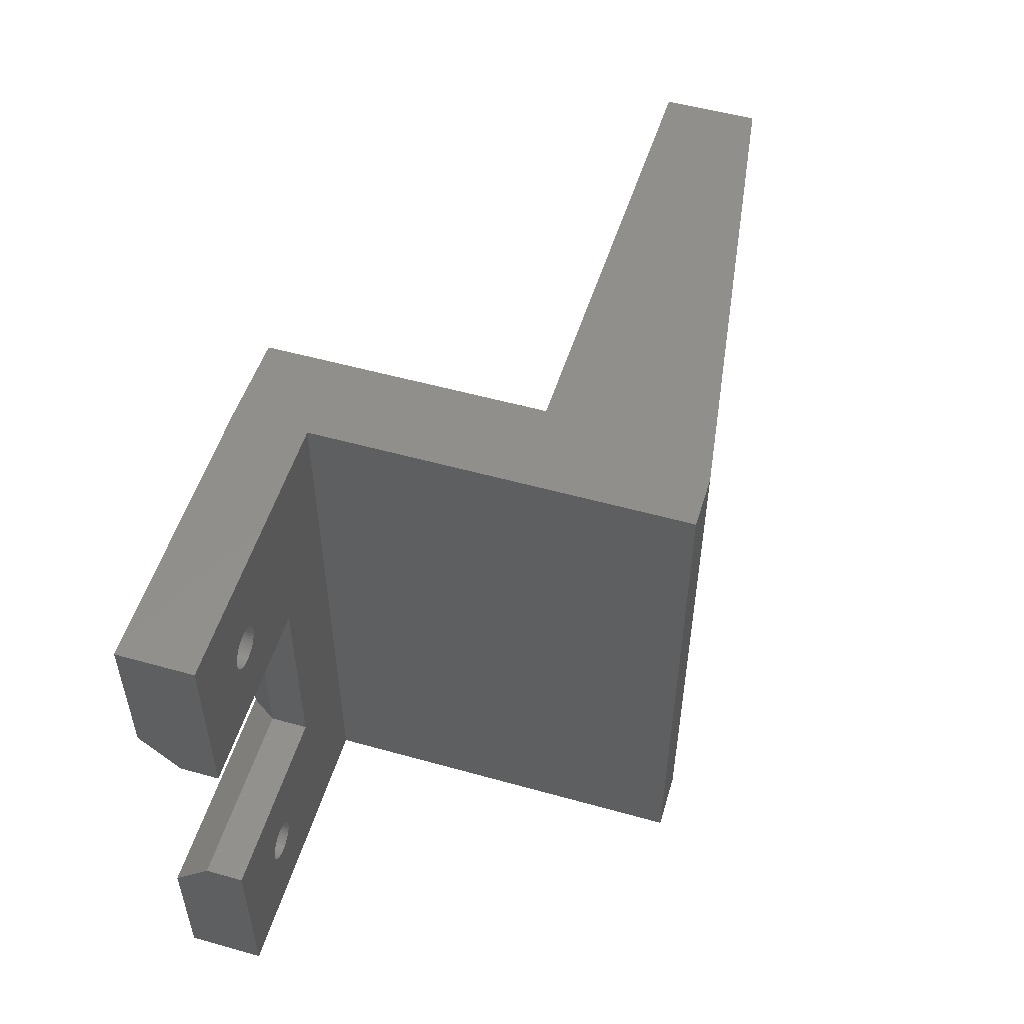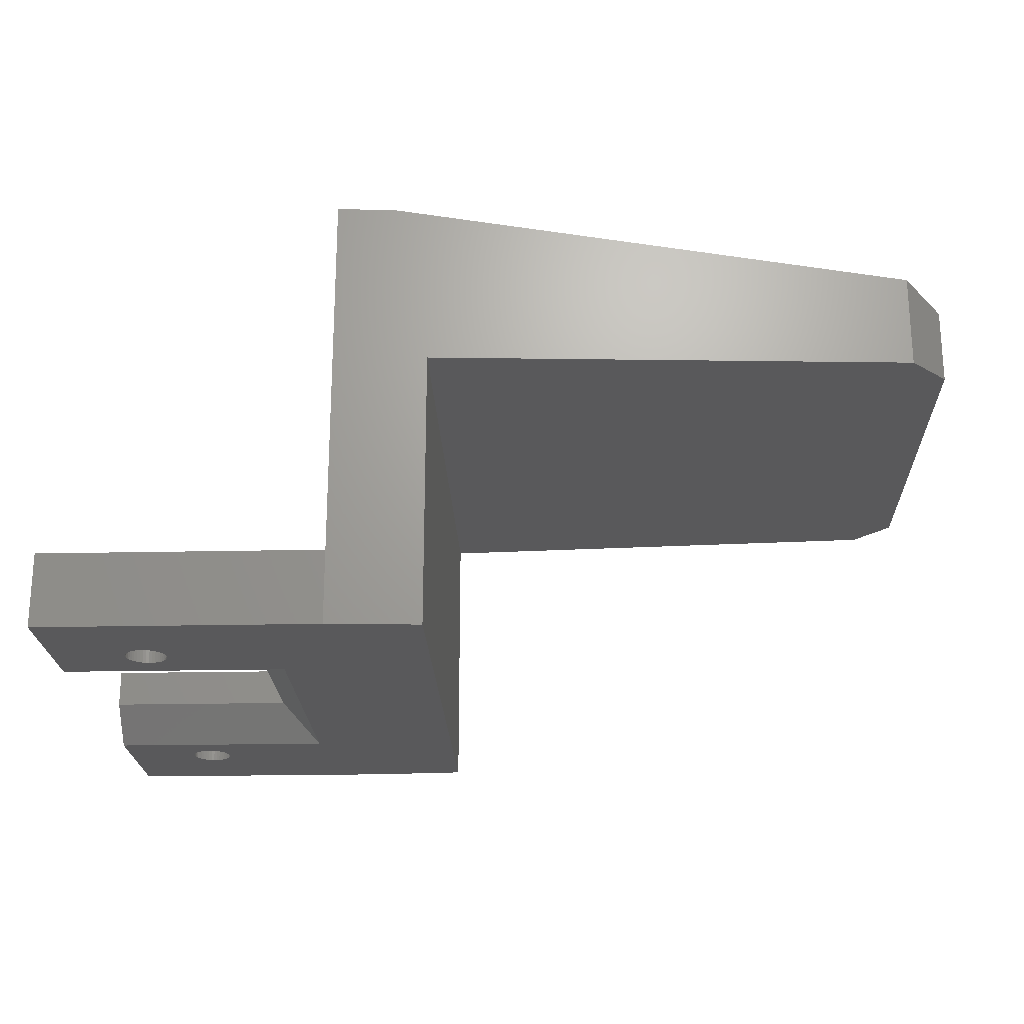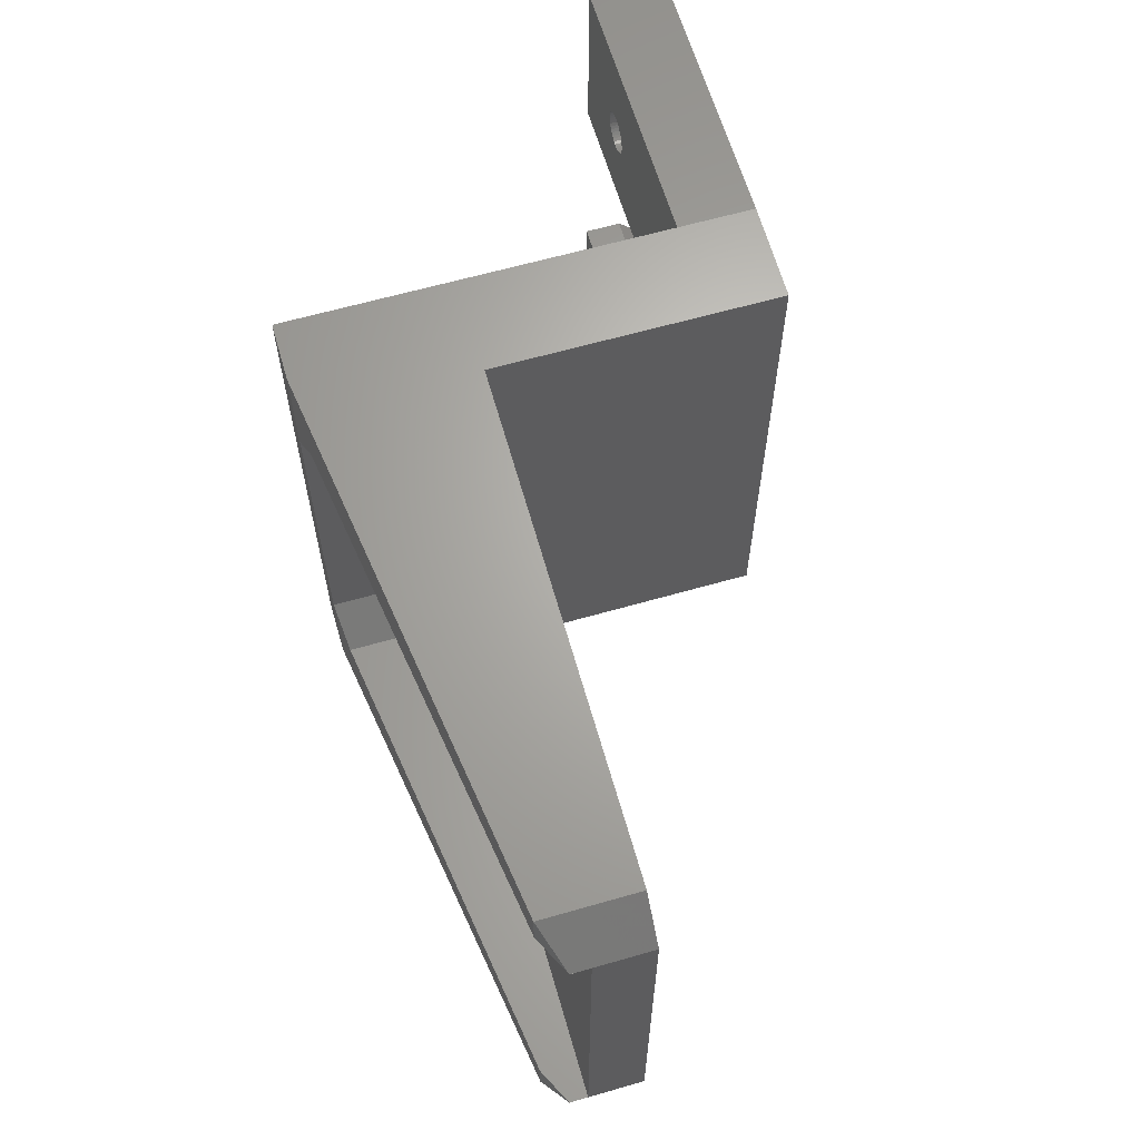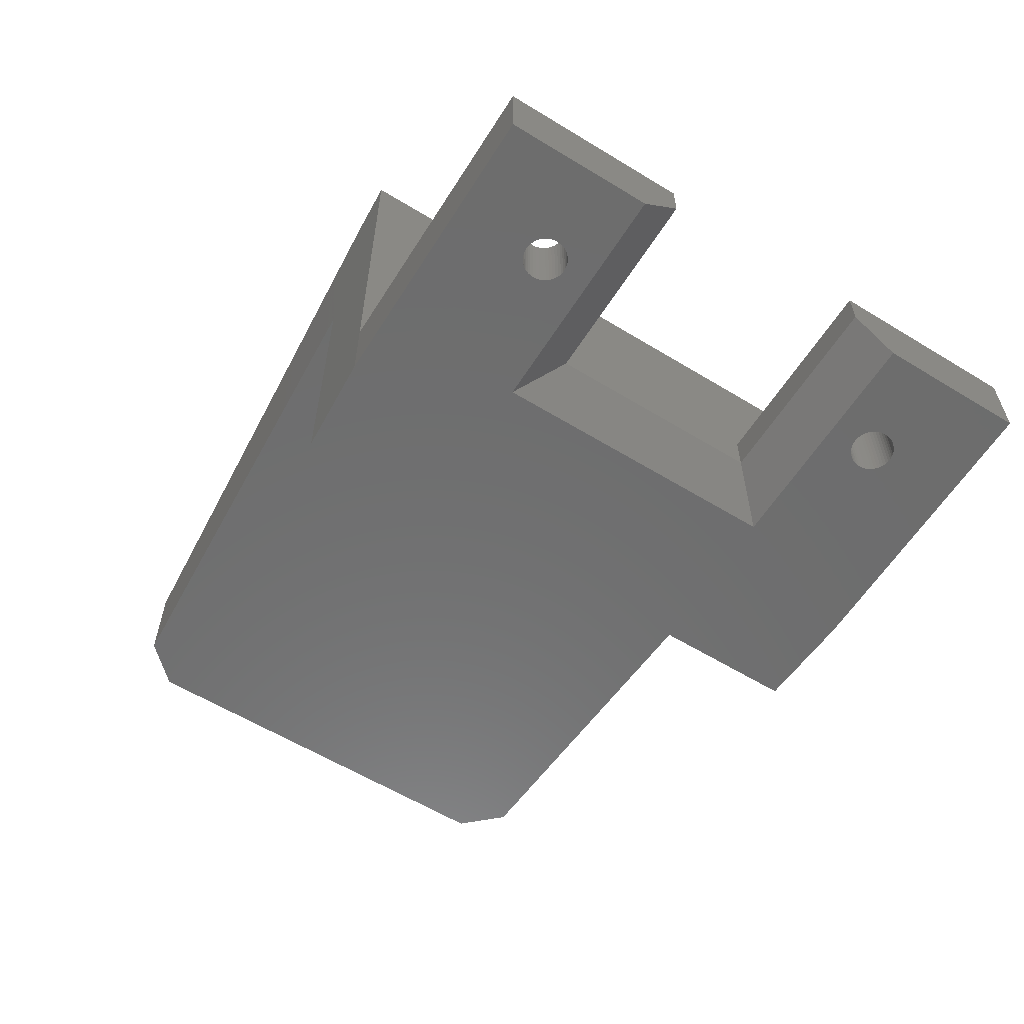
<metadata>
{"format":"stl","ext":"stl","renderer":"f3d","projection":"perspective","resolution":1024,"background":"white","views":[{"elev":53.0,"azim":-73.3,"up":"+Y"},{"elev":-22.0,"azim":2.1,"up":"+Z"},{"elev":62.9,"azim":73.8,"up":"+Y"},{"elev":-59.4,"azim":-122.1,"up":"+Z"}]}
</metadata>
<code>
# stl→obj: 300 verts, 608 faces
v -15 5 2
v -15 7 0
v -5.003 5 2
v -3.003 7 0
v -3.003 -8 0
v -15 -8 0
v -5.003 -6 2
v -15 -6 2
v -5.003 5 4
v -5.003 -6 4
v -15 -6 4
v -15 -15.5 4
v -15 -15.5 0
v 33 10.5 19
v 31 12.62 20
v 31 10.5 20
v 33 -11.5 19
v 31 -11.5 20
v 31 -13.62 20
v 5 10.5 23.71
v 3 14.32 24
v 3 8.5 24
v 5 -11.5 23.71
v 3 -15.32 24
v 3 -9.5 24
v 33 -11.5 18
v 31 -13.62 15
v 33 -11.5 15
v 5.016 -15.2 15
v -0.003233 -15.5 24
v -0.003233 -15.5 4
v 5.016 -15.2 0
v -0.003233 -15.5 0
v 33 10.5 18
v 5 10.5 18
v 3 8.5 18
v -0.003233 14.5 24
v 3 -9.5 18
v 5 -11.5 18
v 33 10.5 15
v 5.016 14.2 0
v 5.016 14.2 15
v 31 12.62 15
v -0.003233 14.5 4
v -0.003233 14.5 0
v -9.921 8.403 0
v -9.758 8.428 0
v -9.601 8.476 0
v -15 14.5 0
v -11.09 9.664 0
v -11.1 9.5 0
v -11.09 9.336 0
v -9.758 10.57 0
v -9.921 10.6 0
v -10.09 10.6 0
v -9.012 9.977 0
v -9.094 10.12 0
v -9.012 -10.98 0
v -9.094 -11.12 0
v -9.197 -11.25 0
v -9.317 -11.36 0
v -9.453 -11.45 0
v -9.601 -11.52 0
v -9.758 -11.57 0
v -9.921 -11.6 0
v -10.09 -11.6 0
v -10.25 -11.57 0
v -10.41 -11.52 0
v -10.55 -11.45 0
v -10.69 -11.36 0
v -10.81 -11.25 0
v -10.91 -11.12 0
v -10.99 -10.98 0
v -11.05 -10.82 0
v -11.09 -10.66 0
v -11.1 -10.5 0
v -11.09 -10.34 0
v -11.05 -10.18 0
v -10.99 -10.02 0
v -10.91 -9.88 0
v -10.81 -9.752 0
v -10.69 -9.64 0
v -10.55 -9.547 0
v -10.41 -9.476 0
v -10.25 -9.428 0
v -10.09 -9.403 0
v -9.921 -9.403 0
v -9.758 -9.428 0
v -9.601 -9.476 0
v -9.453 -9.547 0
v -9.317 -9.64 0
v -9.197 -9.752 0
v -9.094 -9.88 0
v -9.012 -10.02 0
v -8.952 -10.18 0
v -8.916 -10.34 0
v -8.903 -10.5 0
v -8.916 -10.66 0
v -8.952 -10.82 0
v -11.05 9.176 0
v -10.99 9.023 0
v -10.91 8.88 0
v -10.81 8.752 0
v -10.69 8.64 0
v -10.55 8.547 0
v -10.41 8.476 0
v -10.25 8.428 0
v -10.09 8.403 0
v -9.453 8.547 0
v -9.317 8.64 0
v -9.197 8.752 0
v -9.094 8.88 0
v -9.012 9.023 0
v -8.952 9.176 0
v -8.916 9.336 0
v -8.903 9.5 0
v -8.916 9.664 0
v -8.952 9.824 0
v -9.197 10.25 0
v -9.317 10.36 0
v -9.453 10.45 0
v -9.601 10.52 0
v -10.25 10.57 0
v -10.41 10.52 0
v -10.55 10.45 0
v -10.69 10.36 0
v -10.81 10.25 0
v -10.91 10.12 0
v -10.99 9.977 0
v -11.05 9.824 0
v -11.09 -10.66 4
v -11.09 -10.66 2
v -11.1 -10.5 4
v -11.1 -10.5 2
v -11.09 -10.34 4
v -11.09 -10.34 2
v -11.05 -10.18 4
v -11.05 -10.18 2
v -10.99 -10.02 4
v -10.99 -10.02 2
v -10.91 -9.88 4
v -10.91 -9.88 2
v -10.81 -9.752 4
v -10.81 -9.752 2
v -10.69 -9.64 4
v -10.69 -9.64 2
v -10.55 -9.547 4
v -10.55 -9.547 2
v -10.41 -9.476 4
v -10.41 -9.476 2
v -10.25 -9.428 4
v -10.25 -9.428 2
v -10.09 -9.403 4
v -10.09 -9.403 2
v -9.921 -9.403 4
v -9.921 -9.403 2
v -9.758 -9.428 4
v -9.758 -9.428 2
v -9.601 -9.476 4
v -9.601 -9.476 2
v -9.453 -9.547 4
v -9.453 -9.547 2
v -9.317 -9.64 4
v -9.317 -9.64 2
v -9.197 -9.752 4
v -9.197 -9.752 2
v -9.094 -9.88 4
v -9.094 -9.88 2
v -9.012 -10.02 4
v -9.012 -10.02 2
v -8.952 -10.18 4
v -8.952 -10.18 2
v -8.916 -10.34 4
v -8.916 -10.34 2
v -8.903 -10.5 4
v -8.903 -10.5 2
v -8.916 -10.66 4
v -8.916 -10.66 2
v -8.952 -10.82 4
v -8.952 -10.82 2
v -9.012 -10.98 4
v -9.012 -10.98 2
v -9.094 -11.12 4
v -9.094 -11.12 2
v -9.197 -11.25 4
v -9.197 -11.25 2
v -9.317 -11.36 4
v -9.317 -11.36 2
v -9.453 -11.45 4
v -9.453 -11.45 2
v -9.601 -11.52 4
v -9.601 -11.52 2
v -9.758 -11.57 4
v -9.758 -11.57 2
v -9.921 -11.6 4
v -9.921 -11.6 2
v -10.09 -11.6 4
v -10.09 -11.6 2
v -10.25 -11.57 4
v -10.25 -11.57 2
v -10.41 -11.52 4
v -10.41 -11.52 2
v -10.55 -11.45 4
v -10.55 -11.45 2
v -10.69 -11.36 4
v -10.69 -11.36 2
v -10.81 -11.25 4
v -10.81 -11.25 2
v -10.91 -11.12 4
v -10.91 -11.12 2
v -10.99 -10.98 4
v -10.99 -10.98 2
v -11.05 -10.82 4
v -11.05 -10.82 2
v -11.09 9.336 4
v -11.09 9.336 2
v -11.1 9.5 4
v -11.1 9.5 2
v -11.09 9.664 4
v -11.09 9.664 2
v -11.05 9.824 4
v -11.05 9.824 2
v -10.99 9.977 4
v -10.99 9.977 2
v -10.91 10.12 4
v -10.91 10.12 2
v -10.81 10.25 4
v -10.81 10.25 2
v -10.69 10.36 4
v -10.69 10.36 2
v -10.55 10.45 4
v -10.55 10.45 2
v -10.41 10.52 4
v -10.41 10.52 2
v -10.25 10.57 4
v -10.25 10.57 2
v -10.09 10.6 4
v -10.09 10.6 2
v -9.921 10.6 4
v -9.921 10.6 2
v -9.758 10.57 4
v -9.758 10.57 2
v -9.601 10.52 4
v -9.601 10.52 2
v -9.453 10.45 4
v -9.453 10.45 2
v -9.317 10.36 4
v -9.317 10.36 2
v -9.197 10.25 4
v -9.197 10.25 2
v -9.094 10.12 4
v -9.094 10.12 2
v -9.012 9.977 4
v -9.012 9.977 2
v -8.952 9.824 4
v -8.952 9.824 2
v -8.916 9.664 4
v -8.916 9.664 2
v -8.903 9.5 4
v -8.903 9.5 2
v -8.916 9.336 4
v -8.916 9.336 2
v -8.952 9.176 4
v -8.952 9.176 2
v -9.012 9.023 4
v -9.012 9.023 2
v -9.094 8.88 4
v -9.094 8.88 2
v -9.197 8.752 4
v -9.197 8.752 2
v -9.317 8.64 4
v -9.317 8.64 2
v -9.453 8.547 4
v -9.453 8.547 2
v -9.601 8.476 4
v -9.601 8.476 2
v -9.758 8.428 4
v -9.758 8.428 2
v -9.921 8.403 4
v -9.921 8.403 2
v -10.09 8.403 4
v -10.09 8.403 2
v -10.25 8.428 4
v -10.25 8.428 2
v -10.41 8.476 4
v -10.41 8.476 2
v -10.55 8.547 4
v -10.55 8.547 2
v -10.69 8.64 4
v -10.69 8.64 2
v -10.81 8.752 4
v -10.81 8.752 2
v -10.91 8.88 4
v -10.91 8.88 2
v -10.99 9.023 4
v -10.99 9.023 2
v -11.05 9.176 4
v -11.05 9.176 2
v -15 5 4
v -15 14.5 4
f 1 2 3
f 3 2 4
f 5 6 7
f 7 6 8
f 4 5 3
f 3 5 7
f 3 7 9
f 9 7 10
f 7 8 10
f 10 8 11
f 11 8 12
f 12 8 6
f 12 6 13
f 14 15 16
f 16 15 15
f 17 18 19
f 19 18 19
f 16 15 20
f 20 15 21
f 20 21 22
f 18 23 19
f 19 23 24
f 24 23 25
f 17 19 26
f 26 19 27
f 26 27 28
f 19 19 27
f 27 19 29
f 29 19 24
f 29 24 30
f 30 31 29
f 29 31 32
f 32 31 33
f 34 14 35
f 35 14 16
f 35 16 20
f 22 36 20
f 20 36 35
f 24 25 30
f 30 25 22
f 30 22 37
f 37 22 21
f 22 25 36
f 36 25 38
f 25 23 38
f 38 23 39
f 23 18 39
f 39 18 17
f 39 17 26
f 35 36 34
f 34 36 26
f 26 36 38
f 26 38 39
f 34 26 40
f 40 26 28
f 32 41 29
f 29 41 42
f 28 27 43
f 43 27 29
f 43 29 42
f 43 40 28
f 14 34 15
f 15 34 43
f 43 34 40
f 44 31 37
f 37 31 30
f 15 43 15
f 15 43 42
f 15 42 21
f 21 42 37
f 37 42 44
f 44 42 41
f 44 41 45
f 2 46 4
f 4 46 47
f 4 47 48
f 49 50 2
f 2 50 51
f 2 51 52
f 45 53 49
f 49 53 54
f 49 54 55
f 41 4 45
f 45 4 56
f 45 56 57
f 41 32 4
f 4 32 5
f 5 32 33
f 5 33 58
f 58 33 59
f 59 33 60
f 60 33 61
f 61 33 62
f 62 33 63
f 63 33 64
f 64 33 13
f 64 13 65
f 65 13 66
f 66 13 67
f 67 13 68
f 68 13 69
f 69 13 70
f 70 13 71
f 71 13 72
f 72 13 73
f 73 13 74
f 74 13 75
f 75 13 6
f 75 6 76
f 76 6 77
f 77 6 78
f 78 6 79
f 79 6 80
f 80 6 81
f 81 6 82
f 82 6 83
f 83 6 84
f 84 6 85
f 85 6 86
f 86 6 87
f 87 6 5
f 87 5 88
f 88 5 89
f 89 5 90
f 90 5 91
f 91 5 92
f 92 5 93
f 93 5 94
f 94 5 95
f 95 5 96
f 96 5 97
f 97 5 98
f 98 5 99
f 99 5 58
f 52 100 2
f 2 100 101
f 2 101 102
f 102 103 2
f 2 103 104
f 2 104 105
f 105 106 2
f 2 106 107
f 2 107 108
f 108 46 2
f 48 109 4
f 4 109 110
f 4 110 111
f 111 112 4
f 4 112 113
f 4 113 114
f 114 115 4
f 4 115 116
f 4 116 117
f 117 118 4
f 4 118 56
f 57 119 45
f 45 119 120
f 45 120 121
f 121 122 45
f 45 122 53
f 55 123 49
f 49 123 124
f 49 124 125
f 125 126 49
f 49 126 127
f 49 127 128
f 128 129 49
f 49 129 130
f 49 130 50
f 131 132 133
f 133 132 134
f 133 134 135
f 135 134 136
f 135 136 137
f 137 136 138
f 137 138 139
f 139 138 140
f 139 140 141
f 141 140 142
f 141 142 143
f 143 142 144
f 143 144 145
f 145 144 146
f 145 146 147
f 147 146 148
f 147 148 149
f 149 148 150
f 149 150 151
f 151 150 152
f 151 152 153
f 153 152 154
f 153 154 155
f 155 154 156
f 155 156 157
f 157 156 158
f 157 158 159
f 159 158 160
f 159 160 161
f 161 160 162
f 161 162 163
f 163 162 164
f 163 164 165
f 165 164 166
f 165 166 167
f 167 166 168
f 167 168 169
f 169 168 170
f 169 170 171
f 171 170 172
f 171 172 173
f 173 172 174
f 173 174 175
f 175 174 176
f 175 176 177
f 177 176 178
f 177 178 179
f 179 178 180
f 179 180 181
f 181 180 182
f 181 182 183
f 183 182 184
f 183 184 185
f 185 184 186
f 185 186 187
f 187 186 188
f 187 188 189
f 189 188 190
f 189 190 191
f 191 190 192
f 191 192 193
f 193 192 194
f 193 194 195
f 195 194 196
f 195 196 197
f 197 196 198
f 197 198 199
f 199 198 200
f 199 200 201
f 201 200 202
f 201 202 203
f 203 202 204
f 203 204 205
f 205 204 206
f 205 206 207
f 207 206 208
f 207 208 209
f 209 208 210
f 209 210 211
f 211 210 212
f 211 212 213
f 213 212 214
f 213 214 131
f 131 214 132
f 77 136 76
f 76 136 134
f 76 134 75
f 75 134 132
f 75 132 74
f 74 132 214
f 74 214 73
f 73 214 212
f 73 212 72
f 72 212 210
f 72 210 71
f 71 210 208
f 71 208 70
f 70 208 206
f 70 206 69
f 69 206 204
f 69 204 68
f 68 204 202
f 68 202 67
f 67 202 200
f 67 200 66
f 66 200 198
f 66 198 65
f 65 198 196
f 65 196 64
f 64 196 194
f 64 194 63
f 63 194 192
f 63 192 62
f 62 192 190
f 62 190 61
f 61 190 188
f 61 188 60
f 60 188 186
f 60 186 59
f 59 186 184
f 59 184 58
f 58 184 182
f 58 182 99
f 99 182 180
f 99 180 98
f 98 180 178
f 98 178 97
f 97 178 176
f 97 176 96
f 96 176 174
f 96 174 95
f 95 174 172
f 95 172 94
f 94 172 170
f 94 170 93
f 93 170 168
f 93 168 92
f 92 168 166
f 92 166 91
f 91 166 164
f 91 164 90
f 90 164 162
f 90 162 89
f 89 162 160
f 89 160 88
f 88 160 158
f 88 158 87
f 87 158 156
f 87 156 86
f 86 156 154
f 86 154 85
f 85 154 152
f 85 152 84
f 84 152 150
f 84 150 83
f 83 150 148
f 83 148 82
f 82 148 146
f 82 146 81
f 81 146 144
f 81 144 80
f 80 144 142
f 80 142 79
f 79 142 140
f 79 140 78
f 78 140 138
f 78 138 77
f 77 138 136
f 215 216 217
f 217 216 218
f 217 218 219
f 219 218 220
f 219 220 221
f 221 220 222
f 221 222 223
f 223 222 224
f 223 224 225
f 225 224 226
f 225 226 227
f 227 226 228
f 227 228 229
f 229 228 230
f 229 230 231
f 231 230 232
f 231 232 233
f 233 232 234
f 233 234 235
f 235 234 236
f 235 236 237
f 237 236 238
f 237 238 239
f 239 238 240
f 239 240 241
f 241 240 242
f 241 242 243
f 243 242 244
f 243 244 245
f 245 244 246
f 245 246 247
f 247 246 248
f 247 248 249
f 249 248 250
f 249 250 251
f 251 250 252
f 251 252 253
f 253 252 254
f 253 254 255
f 255 254 256
f 255 256 257
f 257 256 258
f 257 258 259
f 259 258 260
f 259 260 261
f 261 260 262
f 261 262 263
f 263 262 264
f 263 264 265
f 265 264 266
f 265 266 267
f 267 266 268
f 267 268 269
f 269 268 270
f 269 270 271
f 271 270 272
f 271 272 273
f 273 272 274
f 273 274 275
f 275 274 276
f 275 276 277
f 277 276 278
f 277 278 279
f 279 278 280
f 279 280 281
f 281 280 282
f 281 282 283
f 283 282 284
f 283 284 285
f 285 284 286
f 285 286 287
f 287 286 288
f 287 288 289
f 289 288 290
f 289 290 291
f 291 290 292
f 291 292 293
f 293 292 294
f 293 294 295
f 295 294 296
f 295 296 297
f 297 296 298
f 297 298 215
f 215 298 216
f 50 220 51
f 51 220 218
f 51 218 52
f 52 218 216
f 52 216 100
f 100 216 298
f 100 298 101
f 101 298 296
f 101 296 102
f 102 296 294
f 102 294 103
f 103 294 292
f 103 292 104
f 104 292 290
f 104 290 105
f 105 290 288
f 105 288 106
f 106 288 286
f 106 286 107
f 107 286 284
f 107 284 108
f 108 284 282
f 108 282 46
f 46 282 280
f 46 280 47
f 47 280 278
f 47 278 48
f 48 278 276
f 48 276 109
f 109 276 274
f 109 274 110
f 110 274 272
f 110 272 111
f 111 272 270
f 111 270 112
f 112 270 268
f 112 268 113
f 113 268 266
f 113 266 114
f 114 266 264
f 114 264 115
f 115 264 262
f 115 262 116
f 116 262 260
f 116 260 117
f 117 260 258
f 117 258 118
f 118 258 256
f 118 256 56
f 56 256 254
f 56 254 57
f 57 254 252
f 57 252 119
f 119 252 250
f 119 250 120
f 120 250 248
f 120 248 121
f 121 248 246
f 121 246 122
f 122 246 244
f 122 244 53
f 53 244 242
f 53 242 54
f 54 242 240
f 54 240 55
f 55 240 238
f 55 238 123
f 123 238 236
f 123 236 124
f 124 236 234
f 124 234 125
f 125 234 232
f 125 232 126
f 126 232 230
f 126 230 127
f 127 230 228
f 127 228 128
f 128 228 226
f 128 226 129
f 129 226 224
f 129 224 130
f 130 224 222
f 130 222 50
f 50 222 220
f 1 3 299
f 299 3 9
f 49 2 300
f 300 2 1
f 300 1 299
f 45 49 44
f 44 49 300
f 13 33 12
f 12 33 31
f 44 9 31
f 31 9 10
f 31 10 179
f 179 10 177
f 177 10 175
f 175 10 173
f 173 10 171
f 171 10 169
f 169 10 167
f 167 10 165
f 165 10 163
f 163 10 161
f 161 10 159
f 159 10 157
f 157 10 155
f 155 10 11
f 155 11 153
f 153 11 151
f 151 11 149
f 149 11 147
f 147 11 145
f 145 11 143
f 143 11 141
f 141 11 139
f 139 11 137
f 137 11 135
f 135 11 133
f 133 11 12
f 133 12 131
f 131 12 213
f 213 12 211
f 211 12 209
f 209 12 207
f 207 12 205
f 205 12 203
f 203 12 201
f 201 12 199
f 199 12 197
f 197 12 195
f 195 12 193
f 193 12 191
f 191 12 31
f 191 31 189
f 189 31 187
f 187 31 185
f 185 31 183
f 183 31 181
f 181 31 179
f 300 243 44
f 44 243 245
f 44 245 247
f 299 217 300
f 300 217 219
f 300 219 221
f 9 281 299
f 299 281 283
f 299 283 285
f 221 223 300
f 300 223 225
f 300 225 227
f 227 229 300
f 300 229 231
f 300 231 233
f 233 235 300
f 300 235 237
f 300 237 239
f 239 241 300
f 300 241 243
f 247 249 44
f 44 249 251
f 44 251 253
f 253 255 44
f 44 255 9
f 255 257 9
f 9 257 259
f 9 259 261
f 261 263 9
f 9 263 265
f 9 265 267
f 267 269 9
f 9 269 271
f 9 271 273
f 273 275 9
f 9 275 277
f 9 277 279
f 279 281 9
f 285 287 299
f 299 287 289
f 299 289 291
f 291 293 299
f 299 293 295
f 299 295 297
f 297 215 299
f 299 215 217

</code>
